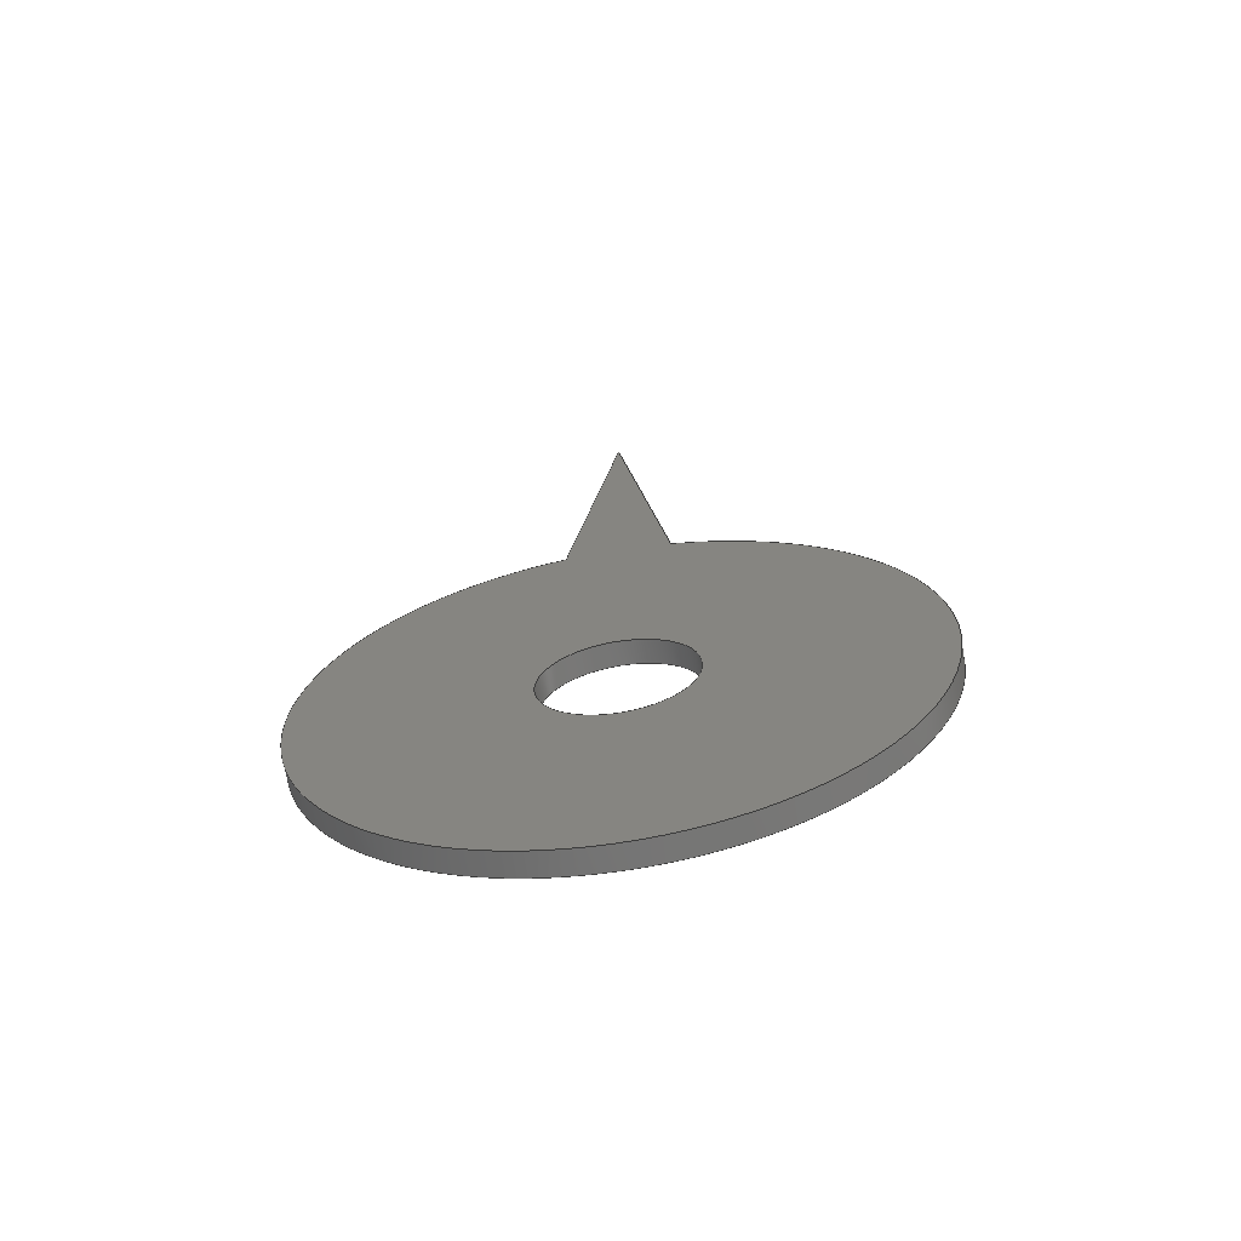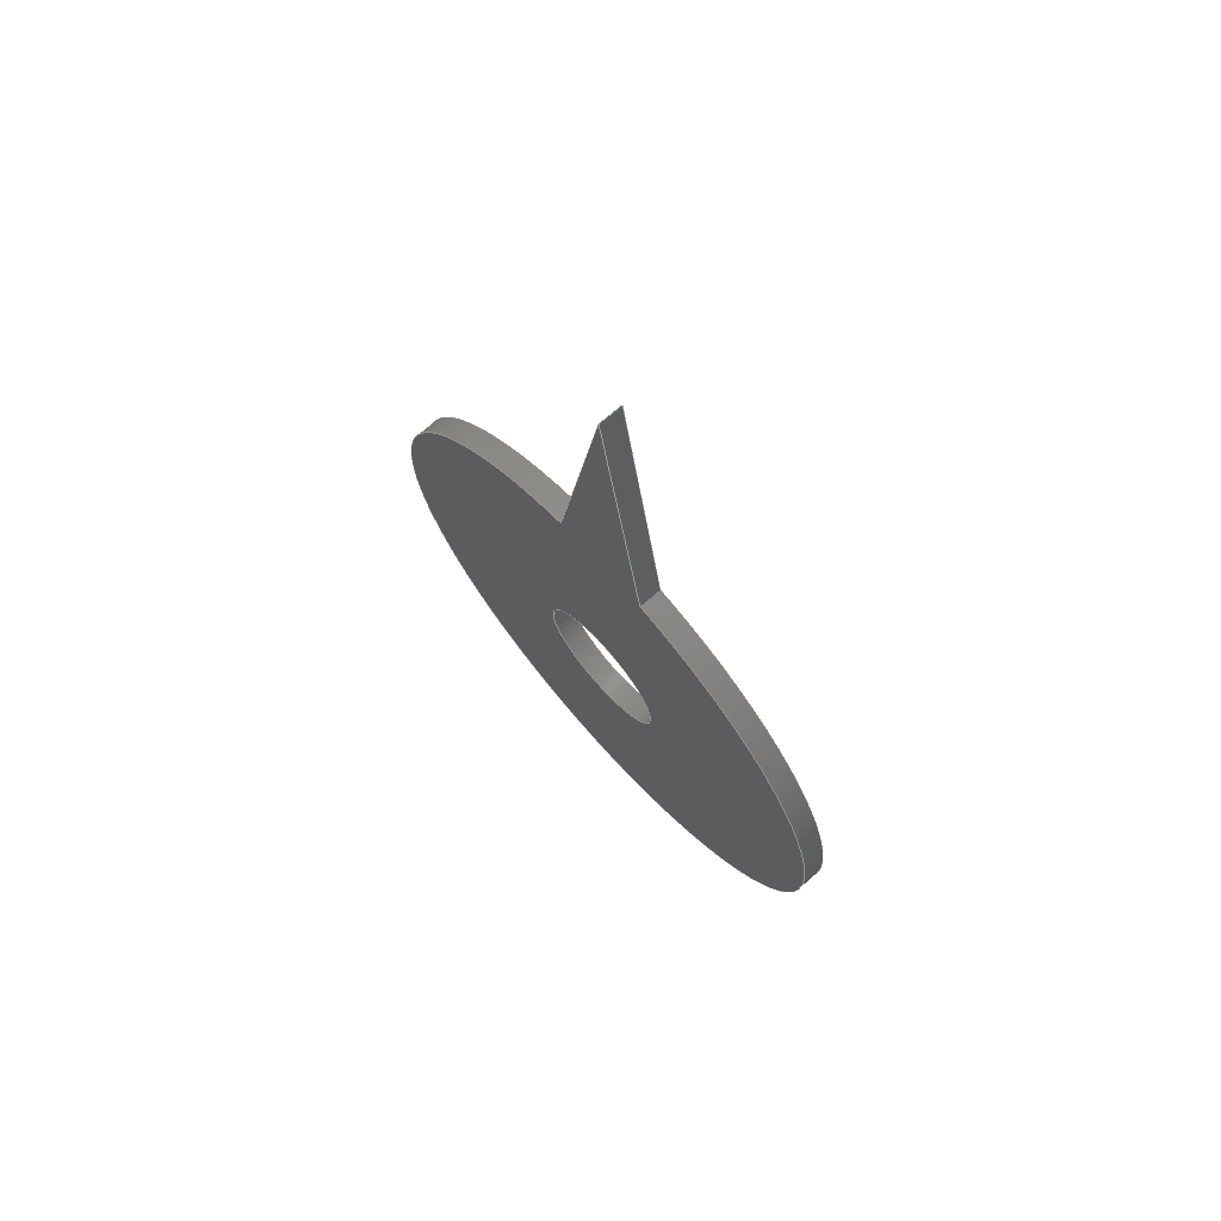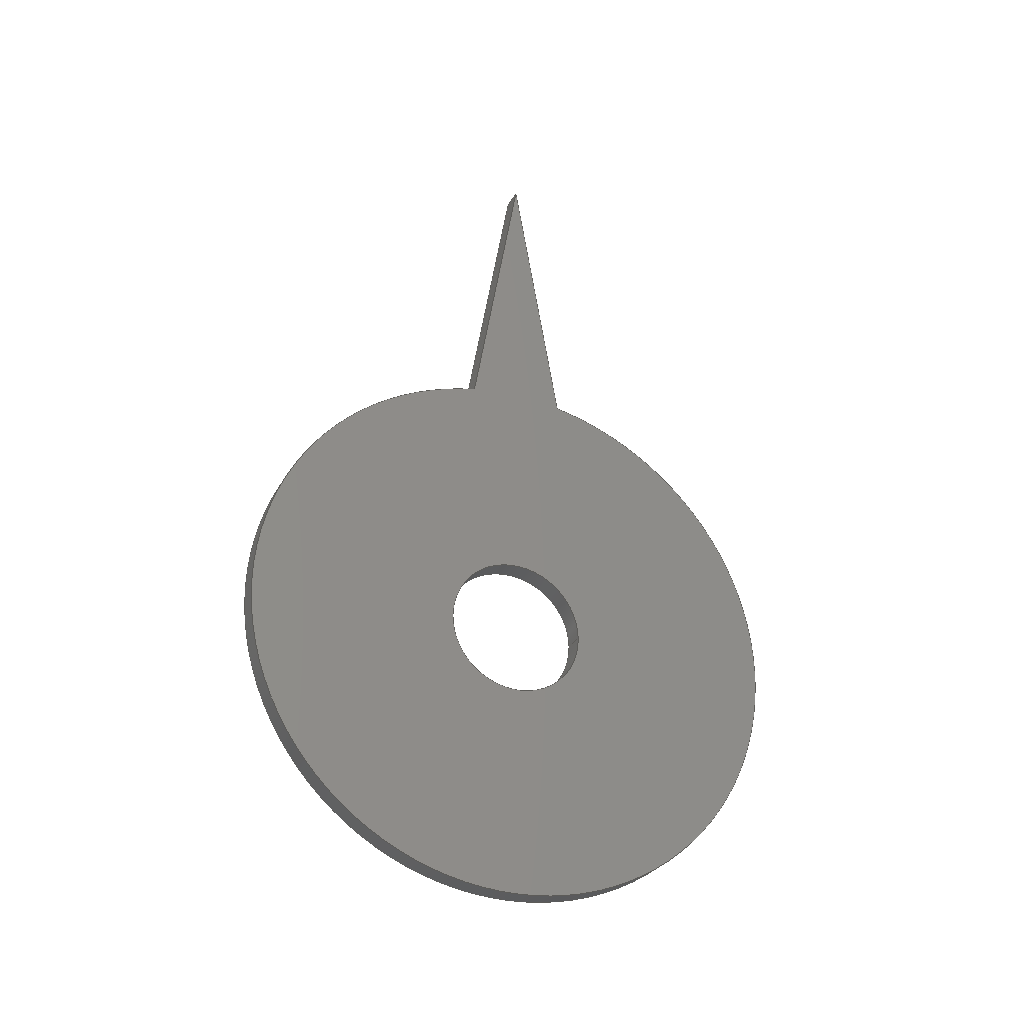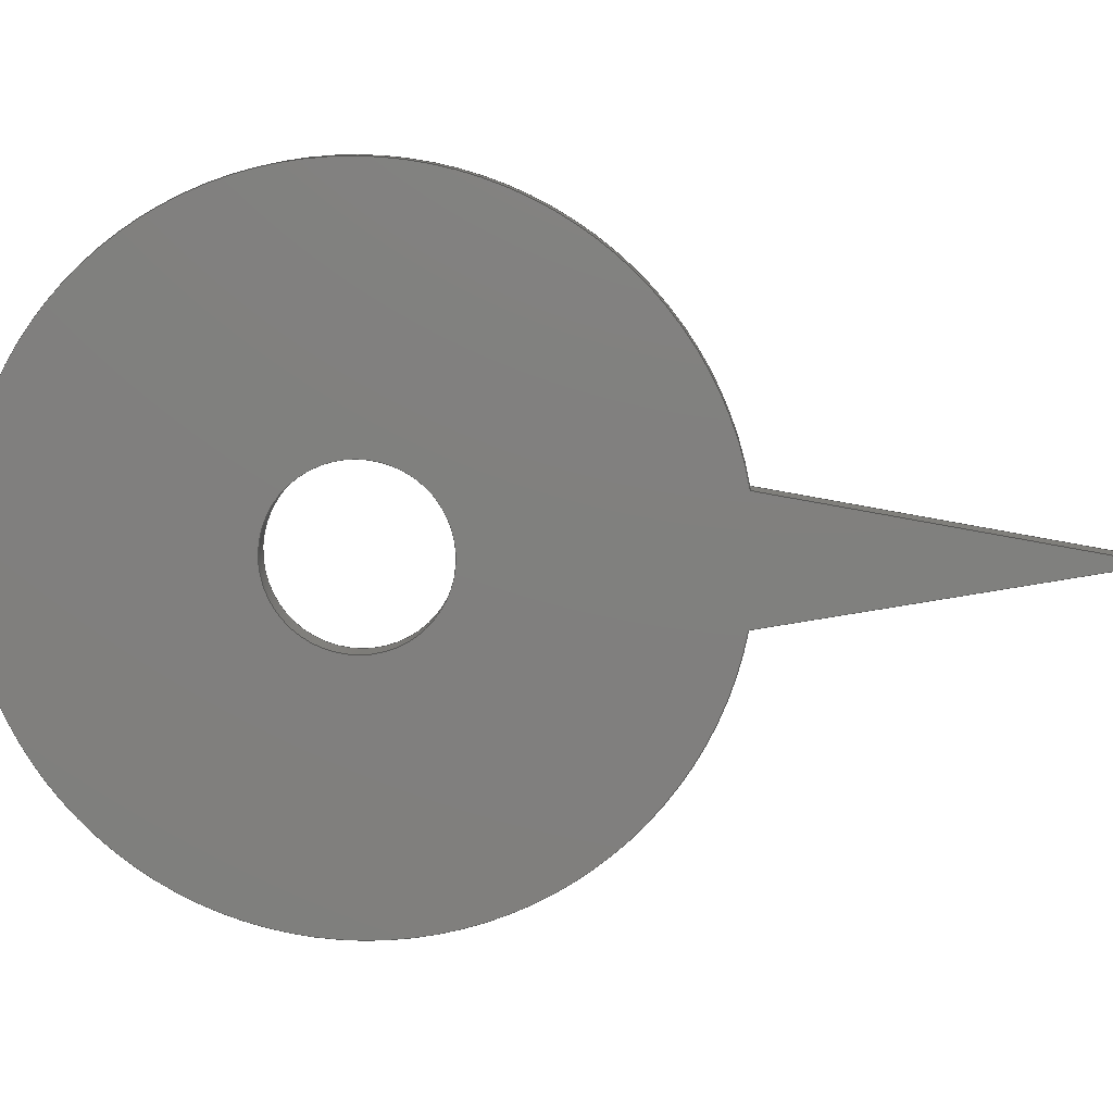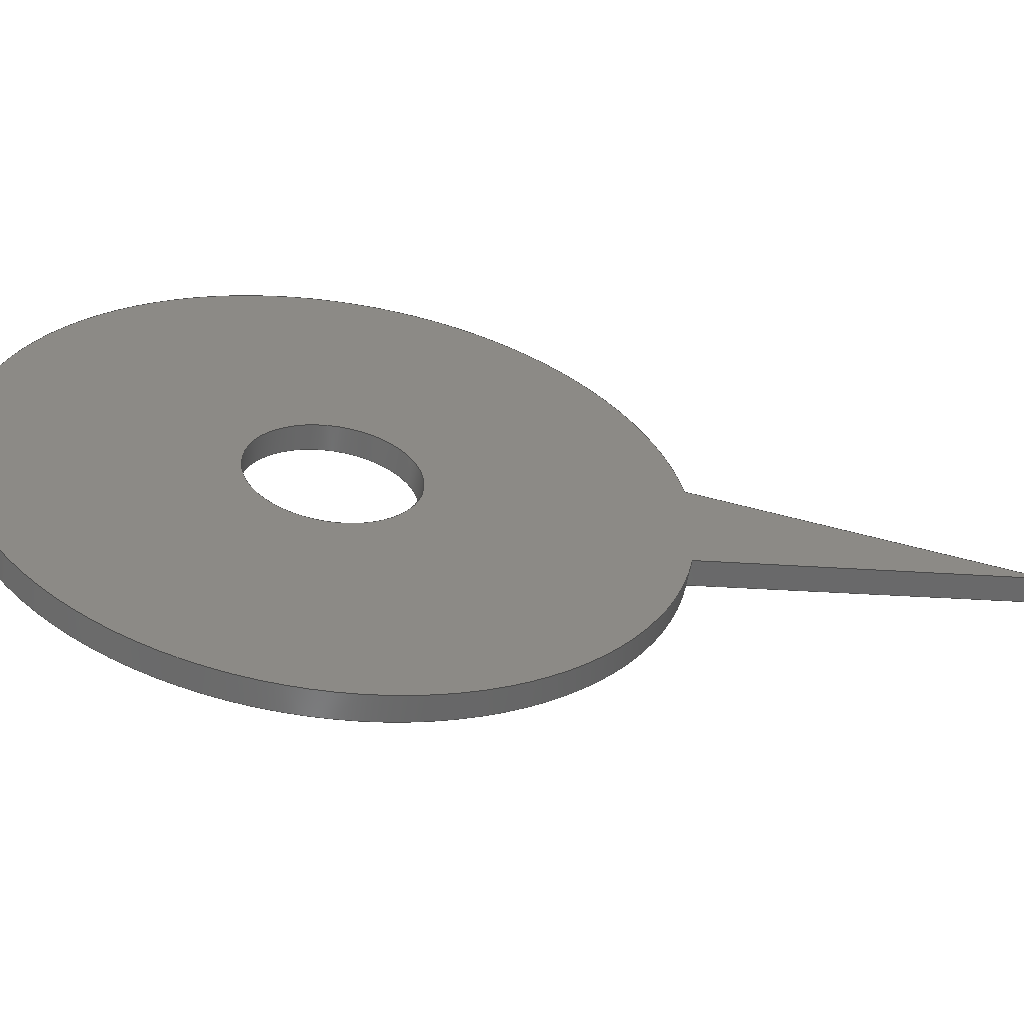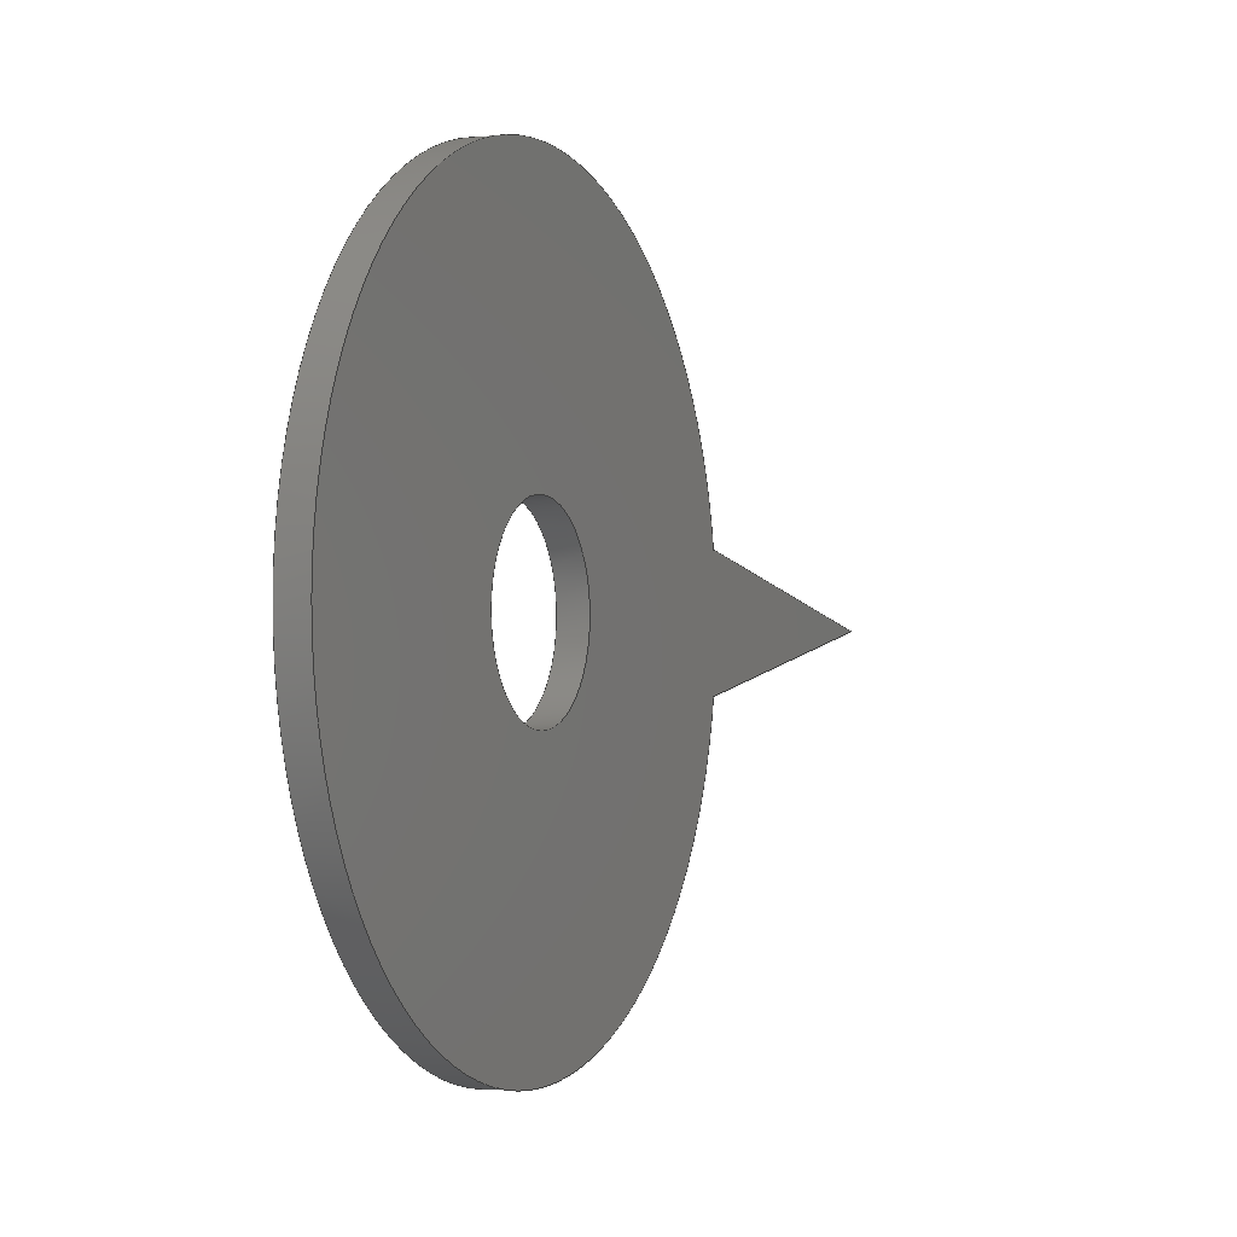
<metadata>
{"format":"step","ext":"step","renderer":"f3d","projection":"perspective","resolution":1024,"background":"white","views":[{"elev":-66.6,"azim":-80.7,"up":"+Z"},{"elev":70.6,"azim":138.4,"up":"+Z"},{"elev":-28.9,"azim":-113.5,"up":"+Z"},{"elev":9.8,"azim":-87.4,"up":"+Y"},{"elev":-58.2,"azim":-99.9,"up":"+Y"},{"elev":-1.5,"azim":-156.7,"up":"+Y"}]}
</metadata>
<code>
ISO-10303-21;
DATA;
#1=MECHANICAL_DESIGN_GEOMETRIC_PRESENTATION_REPRESENTATION('',(#4),#182);
#2=SHAPE_REPRESENTATION_RELATIONSHIP('SRR','None',#189,#3);
#3=ADVANCED_BREP_SHAPE_REPRESENTATION('',(#5),#181);
#4=STYLED_ITEM('',(#199),#5);
#5=MANIFOLD_SOLID_BREP('Body1',#98);
#6=FACE_BOUND('',#23,.T.);
#7=FACE_BOUND('',#25,.T.);
#8=PLANE('',#115);
#9=PLANE('',#116);
#10=PLANE('',#120);
#11=PLANE('',#121);
#12=FACE_OUTER_BOUND('',#18,.T.);
#13=FACE_OUTER_BOUND('',#19,.T.);
#14=FACE_OUTER_BOUND('',#20,.T.);
#15=FACE_OUTER_BOUND('',#21,.T.);
#16=FACE_OUTER_BOUND('',#22,.T.);
#17=FACE_OUTER_BOUND('',#24,.T.);
#18=EDGE_LOOP('',(#66,#67,#68,#69));
#19=EDGE_LOOP('',(#70,#71,#72,#73));
#20=EDGE_LOOP('',(#74,#75,#76,#77));
#21=EDGE_LOOP('',(#78,#79,#80,#81));
#22=EDGE_LOOP('',(#82,#83,#84));
#23=EDGE_LOOP('',(#85));
#24=EDGE_LOOP('',(#86,#87,#88));
#25=EDGE_LOOP('',(#89));
#26=LINE('',#157,#34);
#27=LINE('',#162,#35);
#28=LINE('',#164,#36);
#29=LINE('',#166,#37);
#30=LINE('',#167,#38);
#31=LINE('',#170,#39);
#32=LINE('',#172,#40);
#33=LINE('',#173,#41);
#34=VECTOR('',#128,25);
#35=VECTOR('',#133,10);
#36=VECTOR('',#134,10);
#37=VECTOR('',#135,10);
#38=VECTOR('',#136,10);
#39=VECTOR('',#139,10);
#40=VECTOR('',#140,10);
#41=VECTOR('',#141,10);
#42=CIRCLE('',#113,25);
#43=CIRCLE('',#114,25);
#44=CIRCLE('',#118,100);
#45=CIRCLE('',#119,100);
#46=VERTEX_POINT('',#154);
#47=VERTEX_POINT('',#156);
#48=VERTEX_POINT('',#160);
#49=VERTEX_POINT('',#161);
#50=VERTEX_POINT('',#163);
#51=VERTEX_POINT('',#165);
#52=VERTEX_POINT('',#169);
#53=VERTEX_POINT('',#171);
#54=EDGE_CURVE('',#46,#46,#42,.T.);
#55=EDGE_CURVE('',#46,#47,#26,.T.);
#56=EDGE_CURVE('',#47,#47,#43,.T.);
#57=EDGE_CURVE('',#48,#49,#27,.T.);
#58=EDGE_CURVE('',#48,#50,#28,.T.);
#59=EDGE_CURVE('',#51,#50,#29,.T.);
#60=EDGE_CURVE('',#49,#51,#30,.T.);
#61=EDGE_CURVE('',#49,#52,#31,.T.);
#62=EDGE_CURVE('',#53,#51,#32,.T.);
#63=EDGE_CURVE('',#52,#53,#33,.T.);
#64=EDGE_CURVE('',#48,#52,#44,.T.);
#65=EDGE_CURVE('',#50,#53,#45,.T.);
#66=ORIENTED_EDGE('',*,*,#54,.F.);
#67=ORIENTED_EDGE('',*,*,#55,.T.);
#68=ORIENTED_EDGE('',*,*,#56,.T.);
#69=ORIENTED_EDGE('',*,*,#55,.F.);
#70=ORIENTED_EDGE('',*,*,#57,.F.);
#71=ORIENTED_EDGE('',*,*,#58,.T.);
#72=ORIENTED_EDGE('',*,*,#59,.F.);
#73=ORIENTED_EDGE('',*,*,#60,.F.);
#74=ORIENTED_EDGE('',*,*,#61,.F.);
#75=ORIENTED_EDGE('',*,*,#60,.T.);
#76=ORIENTED_EDGE('',*,*,#62,.F.);
#77=ORIENTED_EDGE('',*,*,#63,.F.);
#78=ORIENTED_EDGE('',*,*,#64,.T.);
#79=ORIENTED_EDGE('',*,*,#63,.T.);
#80=ORIENTED_EDGE('',*,*,#65,.F.);
#81=ORIENTED_EDGE('',*,*,#58,.F.);
#82=ORIENTED_EDGE('',*,*,#65,.T.);
#83=ORIENTED_EDGE('',*,*,#62,.T.);
#84=ORIENTED_EDGE('',*,*,#59,.T.);
#85=ORIENTED_EDGE('',*,*,#54,.T.);
#86=ORIENTED_EDGE('',*,*,#64,.F.);
#87=ORIENTED_EDGE('',*,*,#57,.T.);
#88=ORIENTED_EDGE('',*,*,#61,.T.);
#89=ORIENTED_EDGE('',*,*,#56,.F.);
#90=CYLINDRICAL_SURFACE('',#112,25);
#91=CYLINDRICAL_SURFACE('',#117,100);
#92=ADVANCED_FACE('',(#12),#90,.F.);
#93=ADVANCED_FACE('',(#13),#8,.T.);
#94=ADVANCED_FACE('',(#14),#9,.T.);
#95=ADVANCED_FACE('',(#15),#91,.T.);
#96=ADVANCED_FACE('',(#16,#6),#10,.T.);
#97=ADVANCED_FACE('',(#17,#7),#11,.F.);
#98=CLOSED_SHELL('',(#92,#93,#94,#95,#96,#97));
#99=DERIVED_UNIT_ELEMENT(#101,1);
#100=DERIVED_UNIT_ELEMENT(#184,3);
#101=(
MASS_UNIT()
NAMED_UNIT(*)
SI_UNIT(.KILO.,.GRAM.)
);
#102=DERIVED_UNIT((#99,#100));
#103=MEASURE_REPRESENTATION_ITEM('density measure',
POSITIVE_RATIO_MEASURE(7850),#102);
#104=PROPERTY_DEFINITION_REPRESENTATION(#109,#106);
#105=PROPERTY_DEFINITION_REPRESENTATION(#110,#107);
#106=REPRESENTATION('material name',(#108),#181);
#107=REPRESENTATION('density',(#103),#181);
#108=DESCRIPTIVE_REPRESENTATION_ITEM('Steel','Steel');
#109=PROPERTY_DEFINITION('material property','material name',#191);
#110=PROPERTY_DEFINITION('material property','density of part',#191);
#111=AXIS2_PLACEMENT_3D('placement',#152,#122,#123);
#112=AXIS2_PLACEMENT_3D('',#153,#124,#125);
#113=AXIS2_PLACEMENT_3D('',#155,#126,#127);
#114=AXIS2_PLACEMENT_3D('',#158,#129,#130);
#115=AXIS2_PLACEMENT_3D('',#159,#131,#132);
#116=AXIS2_PLACEMENT_3D('',#168,#137,#138);
#117=AXIS2_PLACEMENT_3D('',#174,#142,#143);
#118=AXIS2_PLACEMENT_3D('',#175,#144,#145);
#119=AXIS2_PLACEMENT_3D('',#176,#146,#147);
#120=AXIS2_PLACEMENT_3D('',#177,#148,#149);
#121=AXIS2_PLACEMENT_3D('',#178,#150,#151);
#122=DIRECTION('axis',(0,0,1));
#123=DIRECTION('refdir',(1,0,0));
#124=DIRECTION('center_axis',(1,0,0));
#125=DIRECTION('ref_axis',(0,1,0));
#126=DIRECTION('center_axis',(-1,0,0));
#127=DIRECTION('ref_axis',(0,1,0));
#128=DIRECTION('',(-1,0,0));
#129=DIRECTION('center_axis',(-1,0,0));
#130=DIRECTION('ref_axis',(0,1,0));
#131=DIRECTION('center_axis',(0,-0.9852,0.1715));
#132=DIRECTION('ref_axis',(0,-0.1715,-0.9852));
#133=DIRECTION('',(0,0.1715,0.9852));
#134=DIRECTION('',(1,0,0));
#135=DIRECTION('',(0,-0.1715,-0.9852));
#136=DIRECTION('',(1,0,0));
#137=DIRECTION('center_axis',(0,0.9852,0.1715));
#138=DIRECTION('ref_axis',(0,-0.1715,0.9852));
#139=DIRECTION('',(0,0.1715,-0.9852));
#140=DIRECTION('',(0,-0.1715,0.9852));
#141=DIRECTION('',(1,0,0));
#142=DIRECTION('center_axis',(1,0,0));
#143=DIRECTION('ref_axis',(0,-1.837e-16,-1));
#144=DIRECTION('center_axis',(1,0,0));
#145=DIRECTION('ref_axis',(0,1,0));
#146=DIRECTION('center_axis',(1,0,0));
#147=DIRECTION('ref_axis',(0,1,0));
#148=DIRECTION('center_axis',(1,0,0));
#149=DIRECTION('ref_axis',(0,1,0));
#150=DIRECTION('center_axis',(1,0,0));
#151=DIRECTION('ref_axis',(0,1,0));
#152=CARTESIAN_POINT('',(0,0,0));
#153=CARTESIAN_POINT('Origin',(0,0,0));
#154=CARTESIAN_POINT('',(8,-25,-3.062e-15));
#155=CARTESIAN_POINT('Origin',(8,0,0));
#156=CARTESIAN_POINT('',(0,-25,-3.062e-15));
#157=CARTESIAN_POINT('',(0,-25,-3.062e-15));
#158=CARTESIAN_POINT('Origin',(0,0,0));
#159=CARTESIAN_POINT('Origin',(0,0,200));
#160=CARTESIAN_POINT('',(0,-17.68,98.42));
#161=CARTESIAN_POINT('',(0,0,200));
#162=CARTESIAN_POINT('',(0,-17.68,98.42));
#163=CARTESIAN_POINT('',(8,-17.68,98.42));
#164=CARTESIAN_POINT('',(0,-17.68,98.42));
#165=CARTESIAN_POINT('',(8,0,200));
#166=CARTESIAN_POINT('',(8,-17.68,98.42));
#167=CARTESIAN_POINT('',(0,0,200));
#168=CARTESIAN_POINT('Origin',(0,17.68,98.42));
#169=CARTESIAN_POINT('',(0,17.68,98.42));
#170=CARTESIAN_POINT('',(0,0,200));
#171=CARTESIAN_POINT('',(8,17.68,98.42));
#172=CARTESIAN_POINT('',(8,0,200));
#173=CARTESIAN_POINT('',(0,17.68,98.42));
#174=CARTESIAN_POINT('Origin',(0,0,0));
#175=CARTESIAN_POINT('Origin',(0,0,0));
#176=CARTESIAN_POINT('Origin',(8,0,0));
#177=CARTESIAN_POINT('Origin',(8,0,50));
#178=CARTESIAN_POINT('Origin',(0,0,50));
#179=UNCERTAINTY_MEASURE_WITH_UNIT(LENGTH_MEASURE(0.01),#183,
'DISTANCE_ACCURACY_VALUE',
'Maximum model space distance between geometric entities at asserted c
onnectivities');
#180=UNCERTAINTY_MEASURE_WITH_UNIT(LENGTH_MEASURE(0.01),#183,
'DISTANCE_ACCURACY_VALUE',
'Maximum model space distance between geometric entities at asserted c
onnectivities');
#181=(
GEOMETRIC_REPRESENTATION_CONTEXT(3)
GLOBAL_UNCERTAINTY_ASSIGNED_CONTEXT((#179))
GLOBAL_UNIT_ASSIGNED_CONTEXT((#183,#185,#186))
REPRESENTATION_CONTEXT('','3D')
);
#182=(
GEOMETRIC_REPRESENTATION_CONTEXT(3)
GLOBAL_UNCERTAINTY_ASSIGNED_CONTEXT((#180))
GLOBAL_UNIT_ASSIGNED_CONTEXT((#183,#185,#186))
REPRESENTATION_CONTEXT('','3D')
);
#183=(
LENGTH_UNIT()
NAMED_UNIT(*)
SI_UNIT(.MILLI.,.METRE.)
);
#184=(
LENGTH_UNIT()
NAMED_UNIT(*)
SI_UNIT($,.METRE.)
);
#185=(
NAMED_UNIT(*)
PLANE_ANGLE_UNIT()
SI_UNIT($,.RADIAN.)
);
#186=(
NAMED_UNIT(*)
SI_UNIT($,.STERADIAN.)
SOLID_ANGLE_UNIT()
);
#187=SHAPE_DEFINITION_REPRESENTATION(#188,#189);
#188=PRODUCT_DEFINITION_SHAPE('',$,#191);
#189=SHAPE_REPRESENTATION('',(#111),#181);
#190=PRODUCT_DEFINITION_CONTEXT('part definition',#195,'design');
#191=PRODUCT_DEFINITION('Untitled','Untitled',#192,#190);
#192=PRODUCT_DEFINITION_FORMATION('',$,#197);
#193=PRODUCT_RELATED_PRODUCT_CATEGORY('Untitled','Untitled',(#197));
#194=APPLICATION_PROTOCOL_DEFINITION('international standard',
'automotive_design',2009,#195);
#195=APPLICATION_CONTEXT(
'Core Data for Automotive Mechanical Design Process');
#196=PRODUCT_CONTEXT('part definition',#195,'mechanical');
#197=PRODUCT('Untitled','Untitled',$,(#196));
#198=PRESENTATION_STYLE_ASSIGNMENT((#200));
#199=PRESENTATION_STYLE_ASSIGNMENT((#201));
#200=SURFACE_STYLE_USAGE(.BOTH.,#202);
#201=SURFACE_STYLE_USAGE(.BOTH.,#203);
#202=SURFACE_SIDE_STYLE('',(#204));
#203=SURFACE_SIDE_STYLE('',(#205));
#204=SURFACE_STYLE_FILL_AREA(#206);
#205=SURFACE_STYLE_FILL_AREA(#207);
#206=FILL_AREA_STYLE('Steel - Satin',(#208));
#207=FILL_AREA_STYLE('Aluminum - Anodized Glossy (Grey)',(#209));
#208=FILL_AREA_STYLE_COLOUR('Steel - Satin',#210);
#209=FILL_AREA_STYLE_COLOUR('Aluminum - Anodized Glossy (Grey)',#211);
#210=COLOUR_RGB('Steel - Satin',0.6275,0.6275,0.6275);
#211=COLOUR_RGB('Aluminum - Anodized Glossy (Grey)',0.5373,0.5373,
0.5373);
ENDSEC;
END-ISO-10303-21;

</code>
